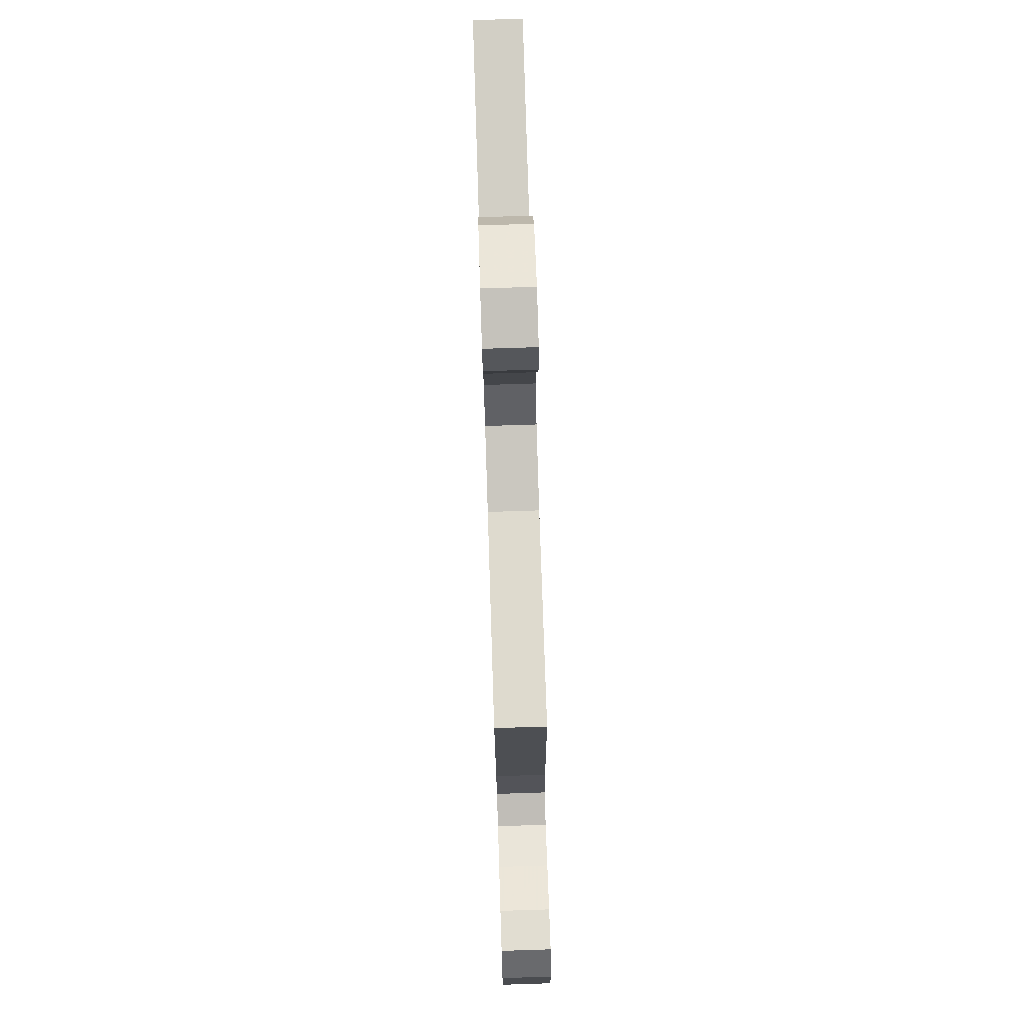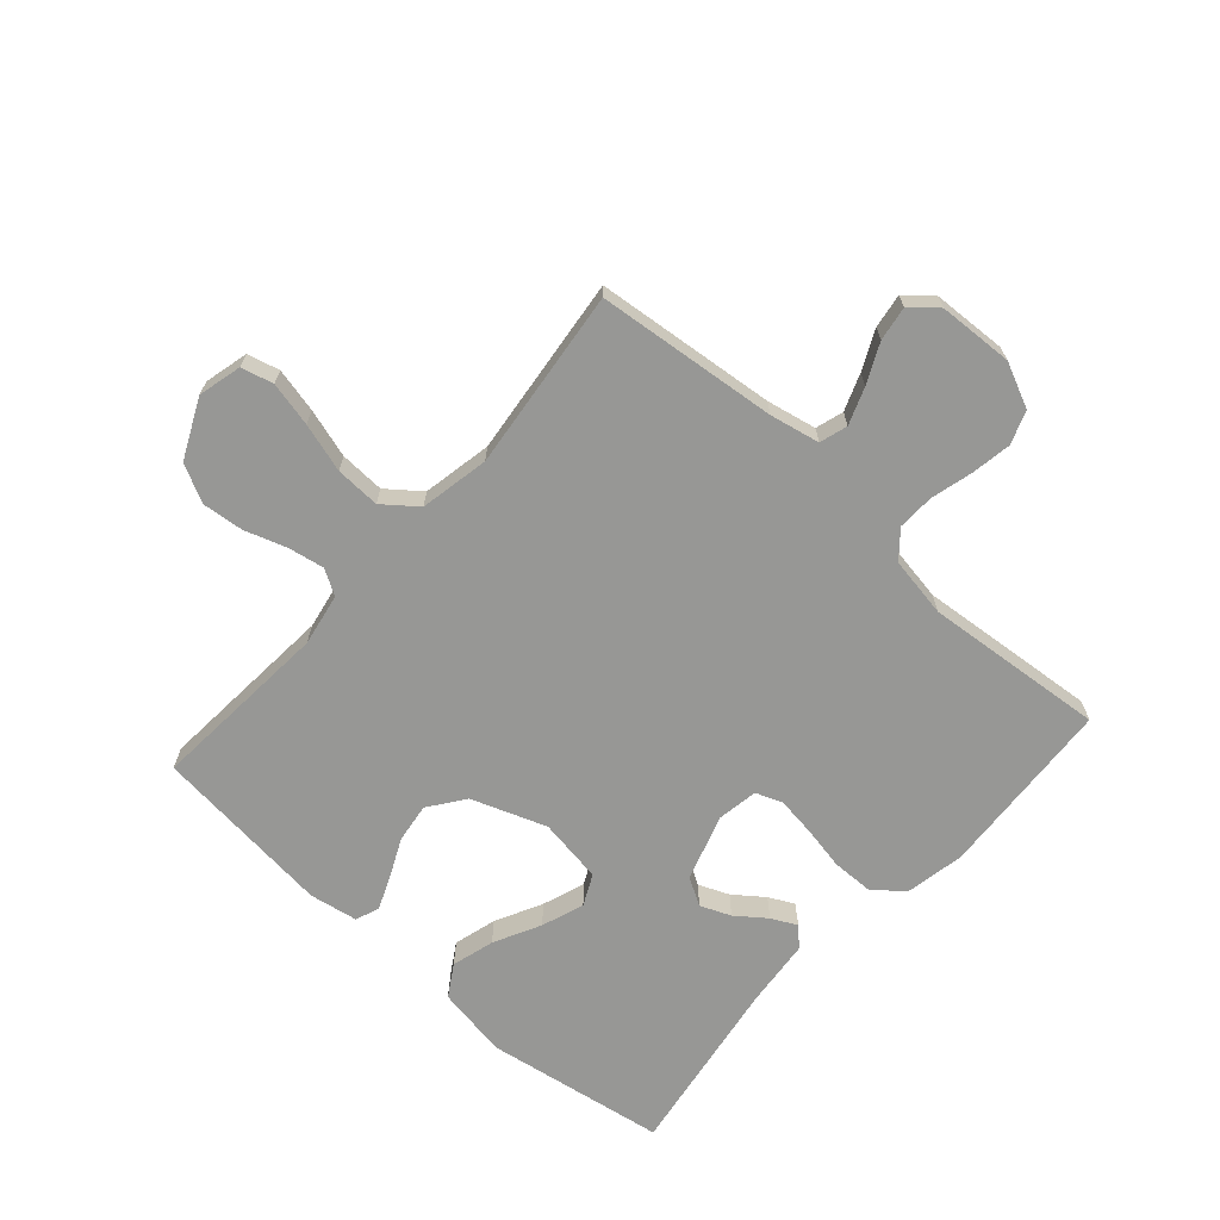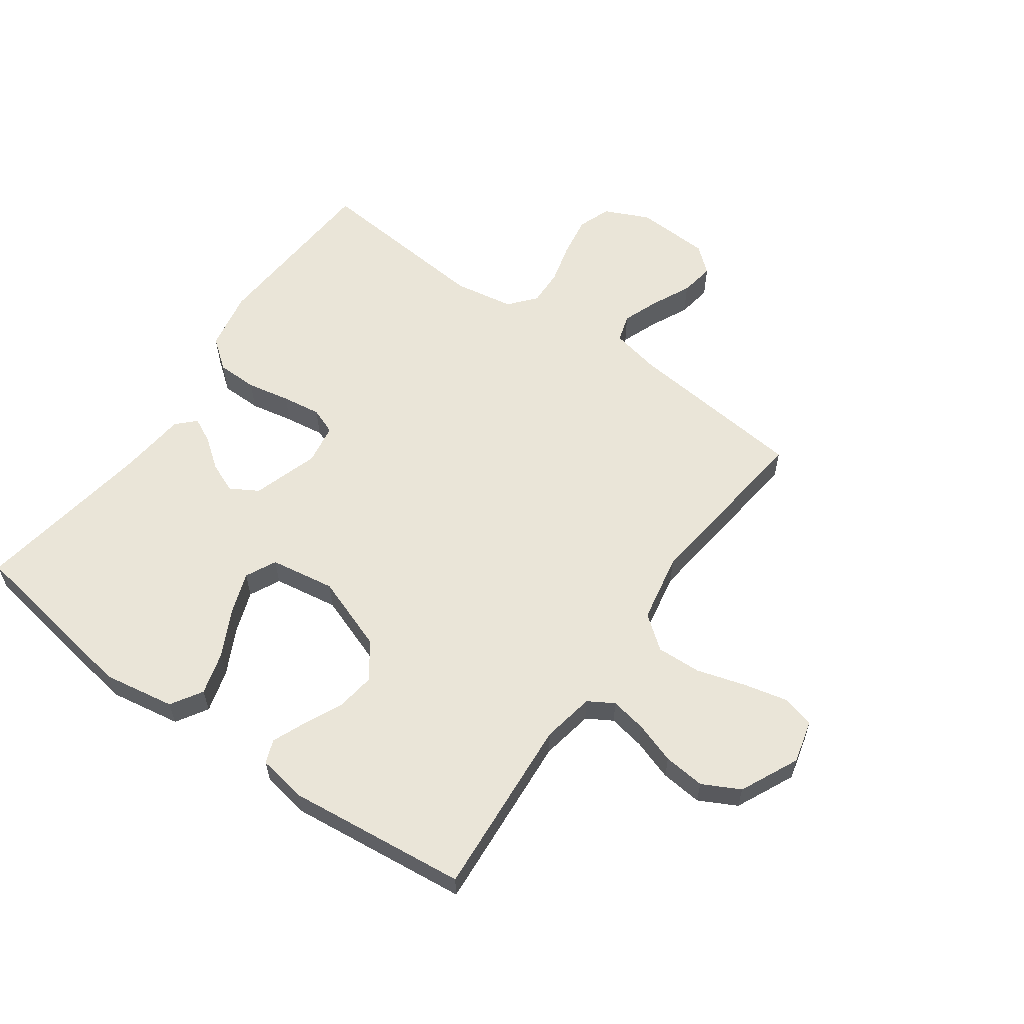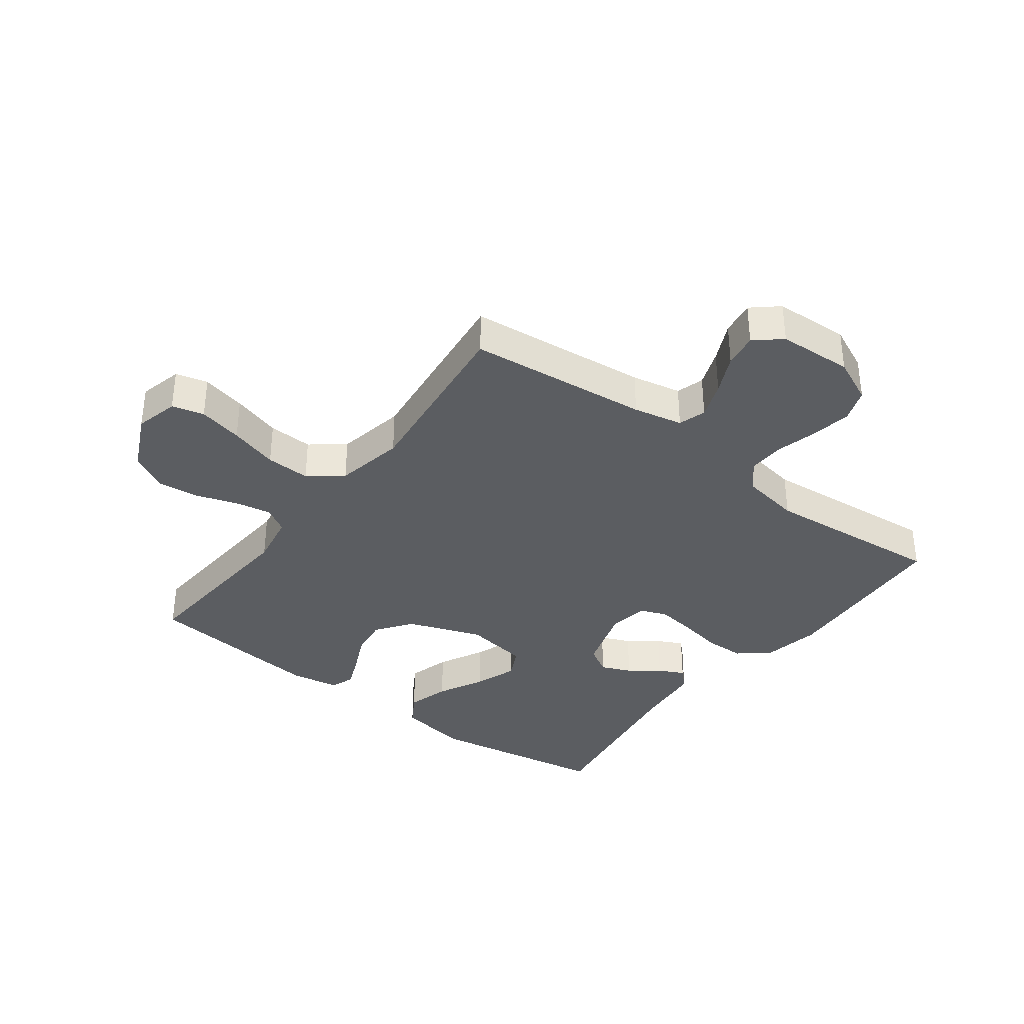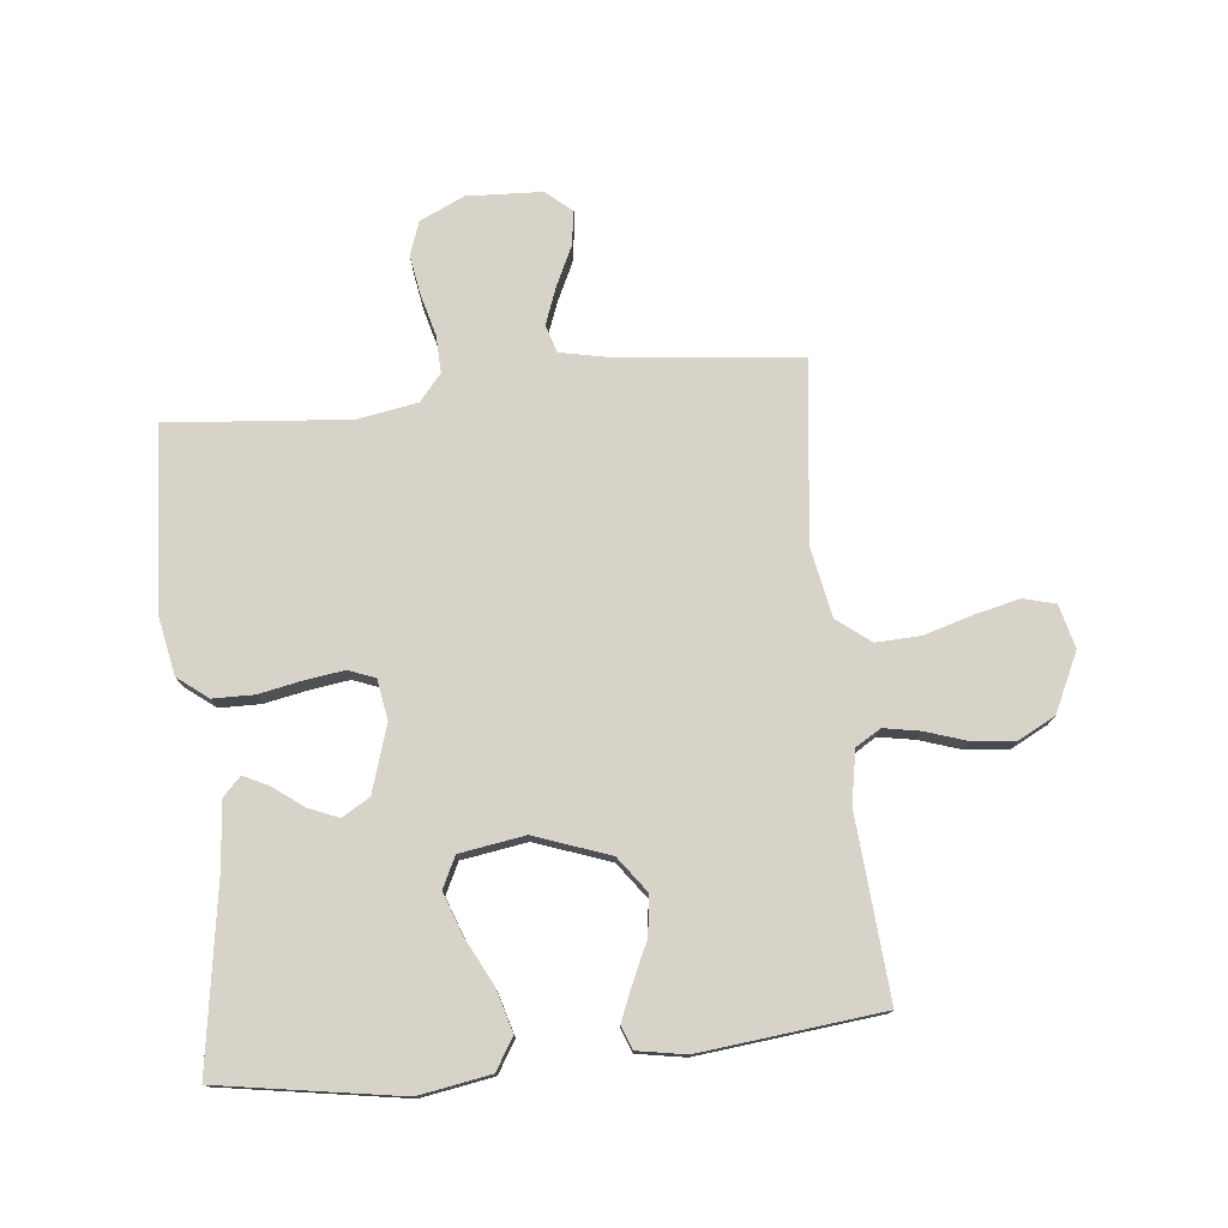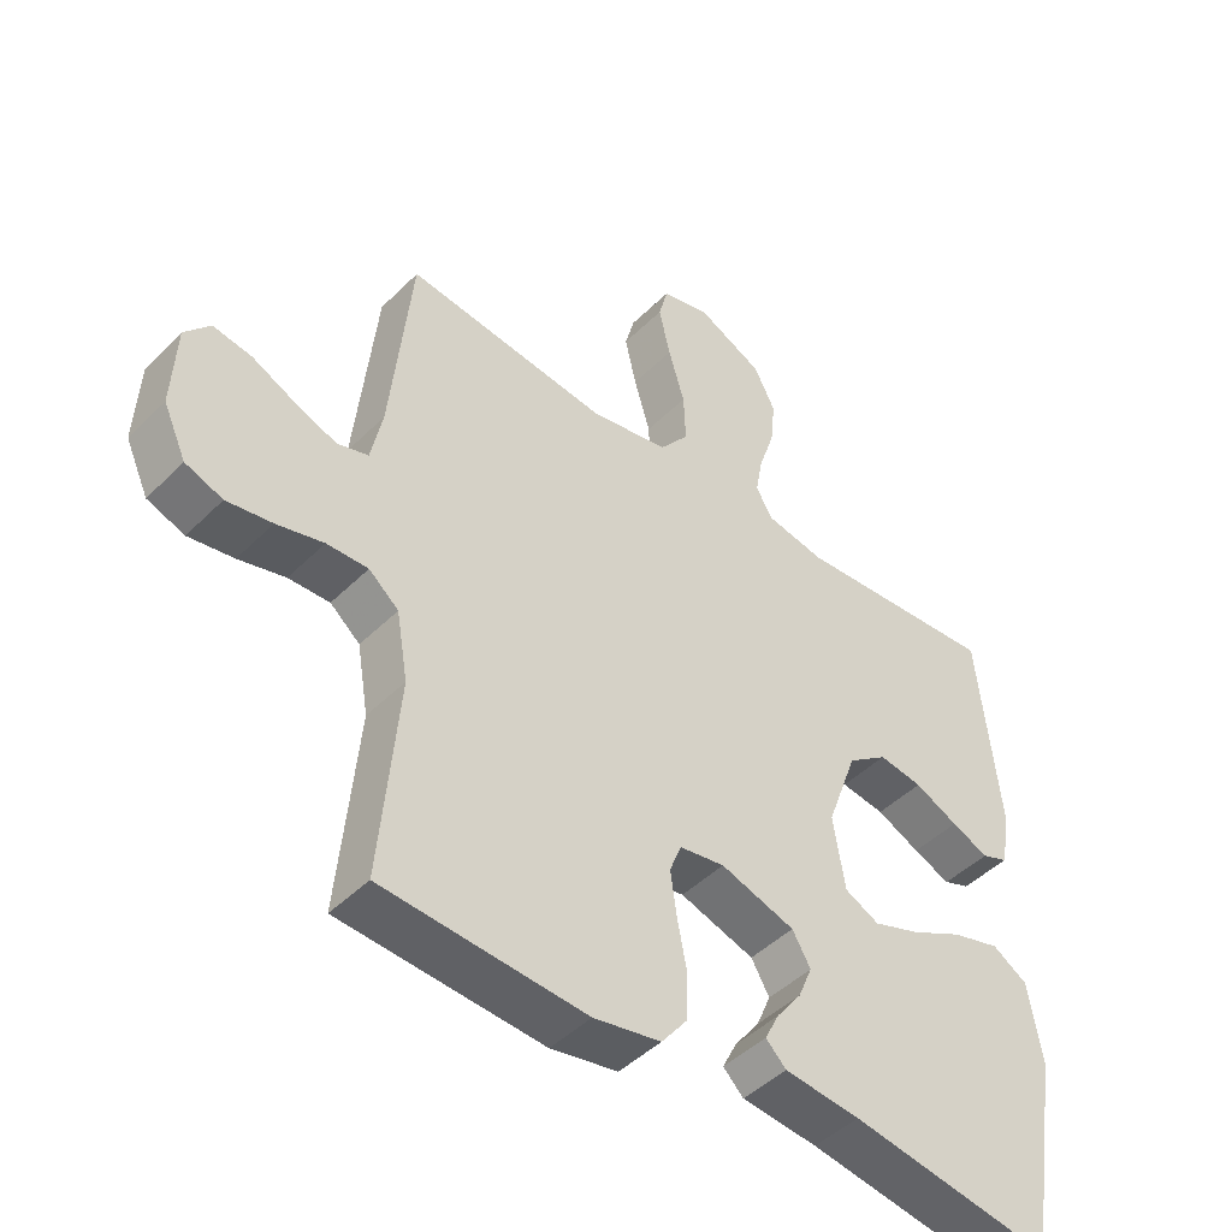
<metadata>
{"format":"obj","ext":"obj","renderer":"f3d","projection":"perspective","resolution":1024,"background":"white","views":[{"elev":77.8,"azim":88.2,"up":"+Z"},{"elev":-68.1,"azim":48.3,"up":"+Y"},{"elev":59.3,"azim":-54.6,"up":"+Y"},{"elev":-36.0,"azim":53.0,"up":"+Y"},{"elev":76.4,"azim":-96.1,"up":"+Y"},{"elev":-45.9,"azim":138.4,"up":"+Z"}]}
</metadata>
<code>
v 0.5 0.07 -0.5
v 0.2 0.07 -0.519
v 0.101 0.07 -0.5
v 0.062 0.07 -0.45
v 0.061 0.07 -0.382
v 0.075 0.07 -0.31
v 0.084 0.07 -0.245
v 0.067 0.07 -0.201
v 0 0.07 -0.19
v -0.11 0.07 -0.225
v -0.137 0.07 -0.271
v -0.116 0.07 -0.321
v -0.079 0.07 -0.37
v -0.058 0.07 -0.412
v -0.088 0.07 -0.442
v -0.2 0.07 -0.453
v -0.5 0.07 -0.5
v -0.549 0.07 -0.2
v -0.529 0.07 -0.081
v -0.477 0.07 -0.049
v -0.406 0.07 -0.069
v -0.329 0.07 -0.108
v -0.259 0.07 -0.133
v -0.208 0.07 -0.108
v -0.191 0.07 0
v -0.236 0.07 0.124
v -0.295 0.07 0.167
v -0.36 0.07 0.158
v -0.424 0.07 0.128
v -0.479 0.07 0.105
v -0.518 0.07 0.12
v -0.532 0.07 0.2
v -0.5 0.07 0.5
v -0.2 0.07 0.478
v -0.113 0.07 0.494
v -0.088 0.07 0.536
v -0.099 0.07 0.596
v -0.122 0.07 0.665
v -0.129 0.07 0.734
v -0.097 0.07 0.796
v 0 0.07 0.842
v 0.072 0.07 0.824
v 0.086 0.07 0.771
v 0.069 0.07 0.697
v 0.045 0.07 0.616
v 0.042 0.07 0.542
v 0.085 0.07 0.487
v 0.2 0.07 0.465
v 0.5 0.07 0.5
v 0.531 0.07 0.2
v 0.548 0.07 0.118
v 0.594 0.07 0.104
v 0.655 0.07 0.127
v 0.72 0.07 0.158
v 0.777 0.07 0.167
v 0.814 0.07 0.124
v 0.82 0.07 0
v 0.786 0.07 -0.074
v 0.731 0.07 -0.094
v 0.664 0.07 -0.083
v 0.595 0.07 -0.065
v 0.534 0.07 -0.063
v 0.49 0.07 -0.1
v 0.473 0.07 -0.2
v 0.5 0 -0.5
v 0.2 0 -0.519
v 0.101 0 -0.5
v 0.062 0 -0.45
v 0.061 0 -0.382
v 0.075 0 -0.31
v 0.084 0 -0.245
v 0.067 0 -0.201
v 0 0 -0.19
v -0.11 0 -0.225
v -0.137 0 -0.271
v -0.116 0 -0.321
v -0.079 0 -0.37
v -0.058 0 -0.412
v -0.088 0 -0.442
v -0.2 0 -0.453
v -0.5 0 -0.5
v -0.549 0 -0.2
v -0.529 0 -0.081
v -0.477 0 -0.049
v -0.406 0 -0.069
v -0.329 0 -0.108
v -0.259 0 -0.133
v -0.208 0 -0.108
v -0.191 0 0
v -0.236 0 0.124
v -0.295 0 0.167
v -0.36 0 0.158
v -0.424 0 0.128
v -0.479 0 0.105
v -0.518 0 0.12
v -0.532 0 0.2
v -0.5 0 0.5
v -0.2 0 0.478
v -0.113 0 0.494
v -0.088 0 0.536
v -0.099 0 0.596
v -0.122 0 0.665
v -0.129 0 0.734
v -0.097 0 0.796
v 0 0 0.842
v 0.072 0 0.824
v 0.086 0 0.771
v 0.069 0 0.697
v 0.045 0 0.616
v 0.042 0 0.542
v 0.085 0 0.487
v 0.2 0 0.465
v 0.5 0 0.5
v 0.531 0 0.2
v 0.548 0 0.118
v 0.594 0 0.104
v 0.655 0 0.127
v 0.72 0 0.158
v 0.777 0 0.167
v 0.814 0 0.124
v 0.82 0 0
v 0.786 0 -0.074
v 0.731 0 -0.094
v 0.664 0 -0.083
v 0.595 0 -0.065
v 0.534 0 -0.063
v 0.49 0 -0.1
v 0.473 0 -0.2
f 59 60 61
f 58 59 61
f 57 58 61
f 56 57 61
f 55 56 61
f 54 55 61
f 53 54 61
f 52 53 61 62
f 51 52 62 63
f 48 49 50
f 50 51 63
f 48 50 63
f 47 48 63
f 43 44 45
f 42 43 45
f 41 42 45
f 40 41 45
f 39 40 45
f 38 39 45
f 37 38 45
f 36 37 45 46
f 47 63 64
f 46 47 64
f 36 46 64
f 35 36 64
f 32 33 34
f 31 32 34
f 30 31 34
f 29 30 34
f 28 29 34
f 20 21 22
f 19 20 22
f 18 19 22
f 17 18 22
f 16 17 22
f 16 22 23
f 15 16 23
f 14 15 23
f 13 14 23
f 12 13 23
f 11 12 23 24
f 4 5 6
f 3 4 6
f 2 3 6
f 1 2 6
f 64 1 6
f 64 6 7
f 35 64 7 8
f 27 28 34 35
f 26 27 35
f 35 8 9
f 26 35 9
f 25 26 9
f 10 11 24 25
f 9 10 25
f 125 124 123
f 125 123 122
f 125 122 121
f 125 121 120
f 125 120 119
f 125 119 118
f 125 118 117
f 126 125 117 116
f 127 126 116 115
f 114 113 112
f 127 115 114
f 127 114 112
f 127 112 111
f 109 108 107
f 109 107 106
f 109 106 105
f 109 105 104
f 109 104 103
f 109 103 102
f 109 102 101
f 110 109 101 100
f 128 127 111
f 128 111 110
f 128 110 100
f 128 100 99
f 98 97 96
f 98 96 95
f 98 95 94
f 98 94 93
f 98 93 92
f 86 85 84
f 86 84 83
f 86 83 82
f 86 82 81
f 86 81 80
f 87 86 80
f 87 80 79
f 87 79 78
f 87 78 77
f 87 77 76
f 88 87 76 75
f 70 69 68
f 70 68 67
f 70 67 66
f 70 66 65
f 70 65 128
f 71 70 128
f 72 71 128 99
f 99 98 92 91
f 99 91 90
f 73 72 99
f 73 99 90
f 73 90 89
f 89 88 75 74
f 89 74 73
f 1 65 66 2
f 2 66 67 3
f 3 67 68 4
f 4 68 69 5
f 5 69 70 6
f 6 70 71 7
f 7 71 72 8
f 8 72 73 9
f 9 73 74 10
f 10 74 75 11
f 11 75 76 12
f 12 76 77 13
f 13 77 78 14
f 14 78 79 15
f 15 79 80 16
f 16 80 81 17
f 17 81 82 18
f 18 82 83 19
f 19 83 84 20
f 20 84 85 21
f 21 85 86 22
f 22 86 87 23
f 23 87 88 24
f 24 88 89 25
f 25 89 90 26
f 26 90 91 27
f 27 91 92 28
f 28 92 93 29
f 29 93 94 30
f 30 94 95 31
f 31 95 96 32
f 32 96 97 33
f 33 97 98 34
f 34 98 99 35
f 35 99 100 36
f 36 100 101 37
f 37 101 102 38
f 38 102 103 39
f 39 103 104 40
f 40 104 105 41
f 41 105 106 42
f 42 106 107 43
f 43 107 108 44
f 44 108 109 45
f 45 109 110 46
f 46 110 111 47
f 47 111 112 48
f 48 112 113 49
f 49 113 114 50
f 50 114 115 51
f 51 115 116 52
f 52 116 117 53
f 53 117 118 54
f 54 118 119 55
f 55 119 120 56
f 56 120 121 57
f 57 121 122 58
f 58 122 123 59
f 59 123 124 60
f 60 124 125 61
f 61 125 126 62
f 62 126 127 63
f 63 127 128 64
f 64 128 65 1

</code>
